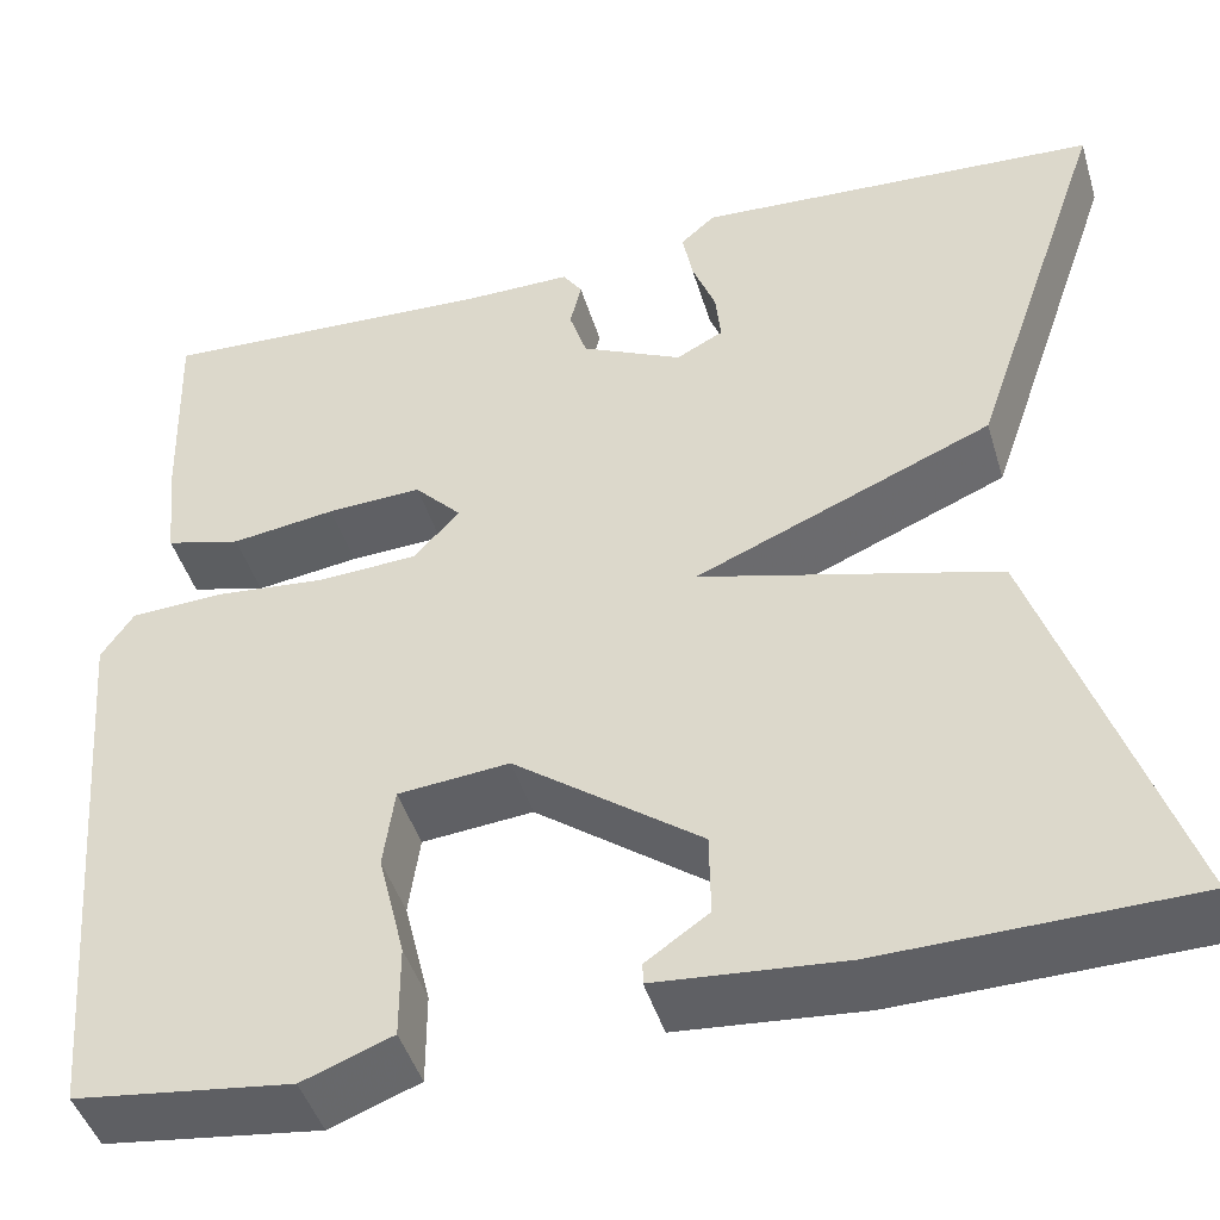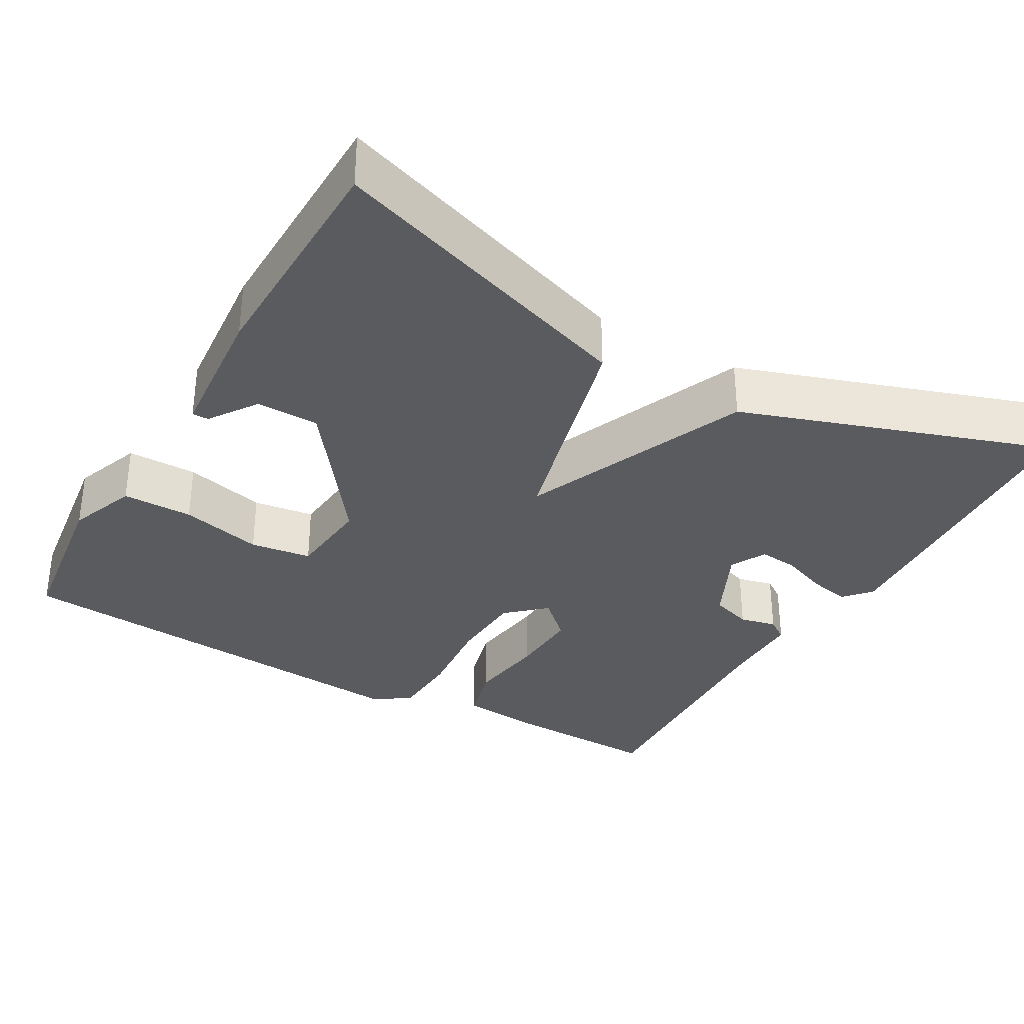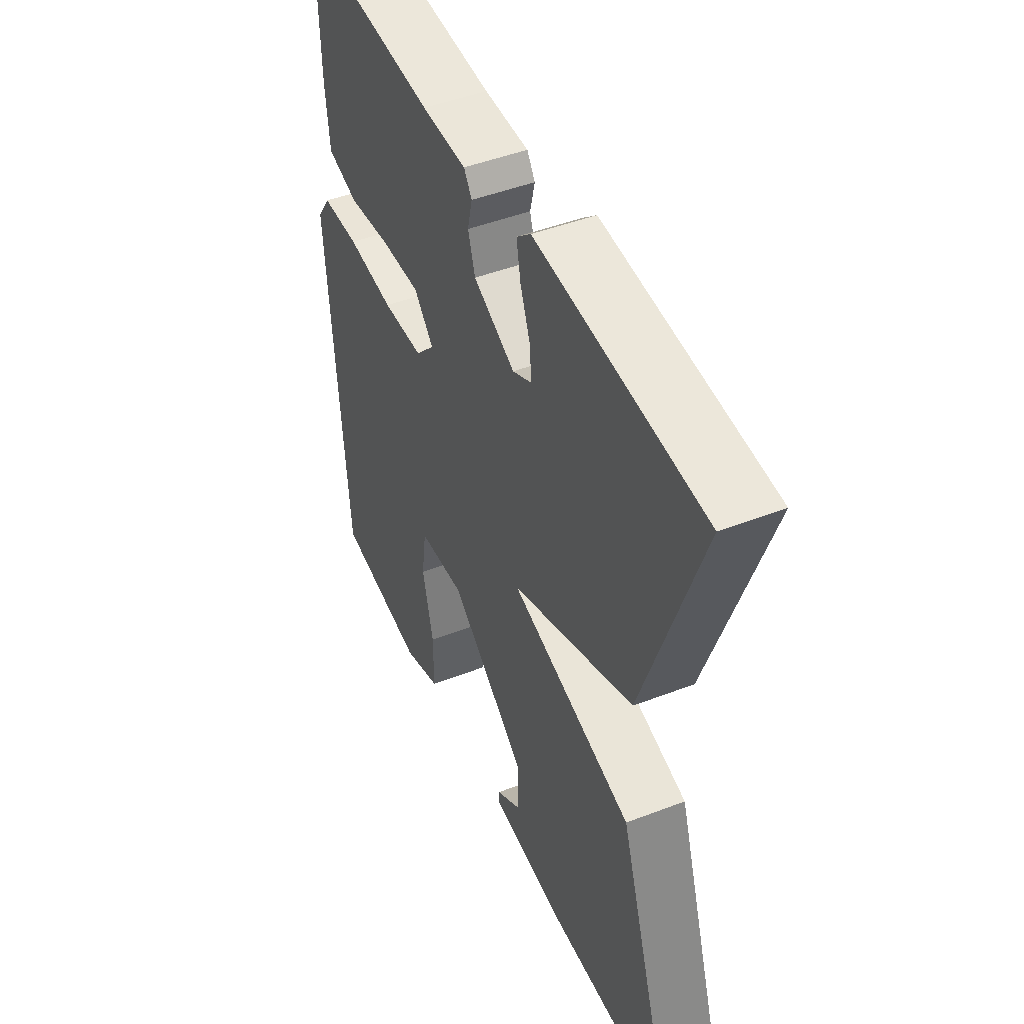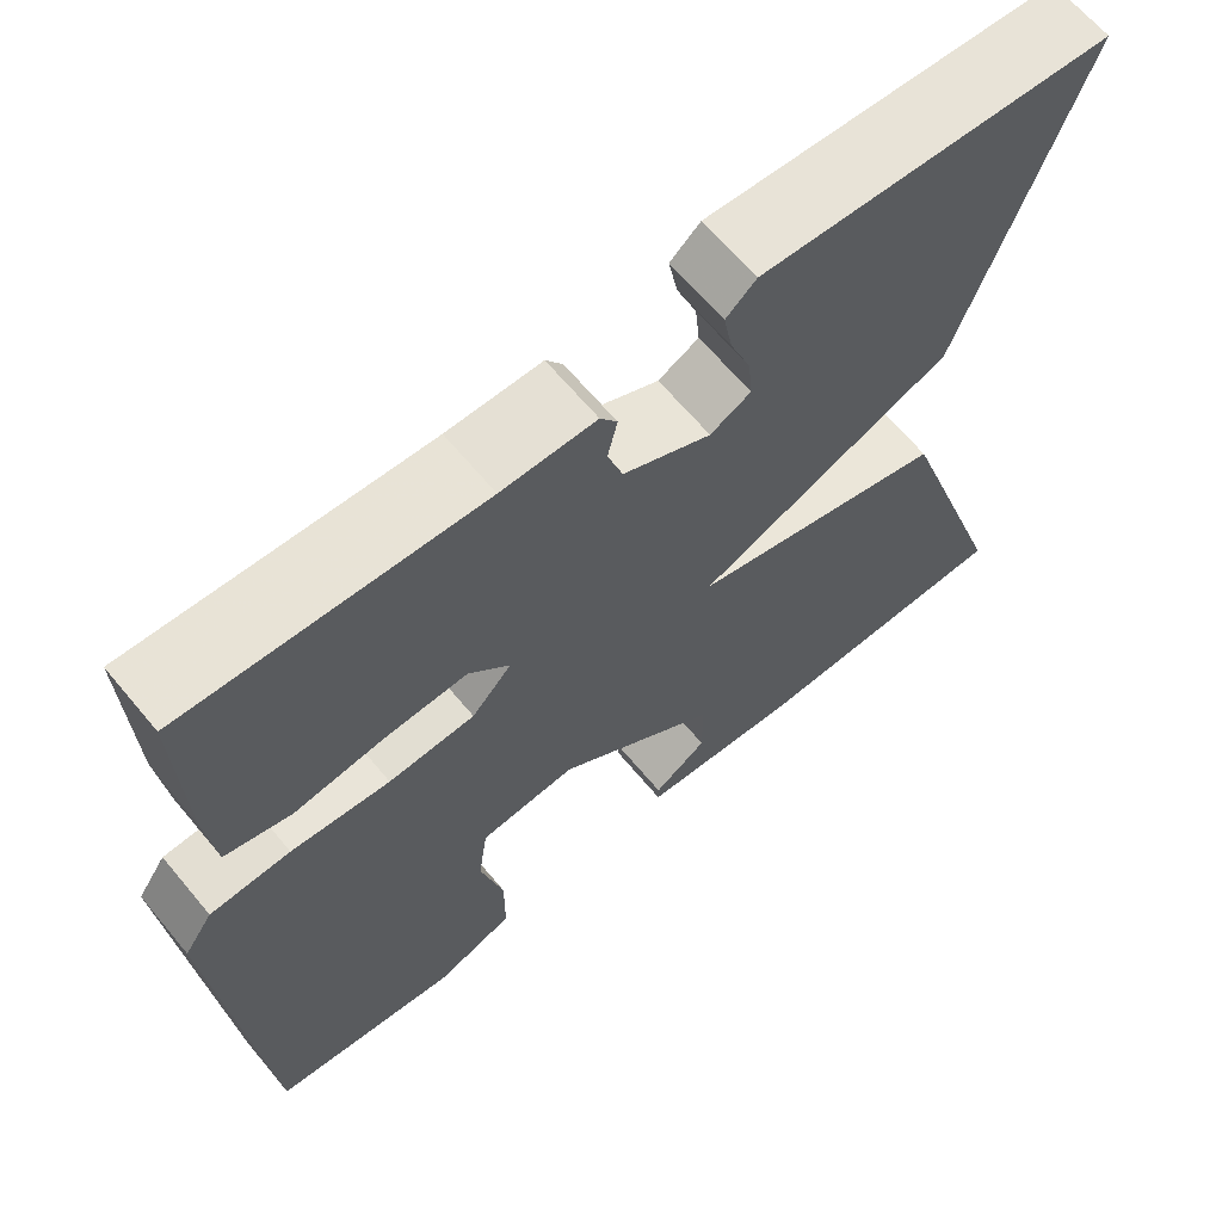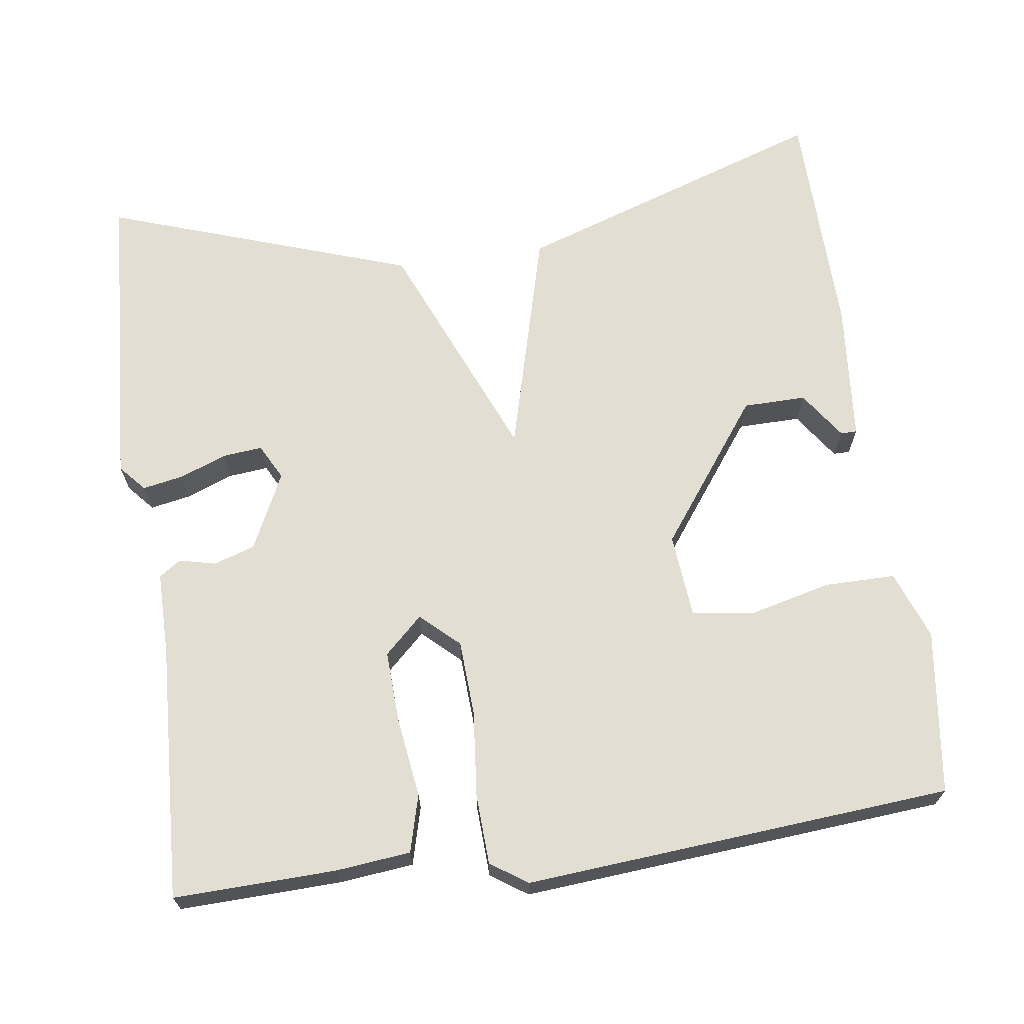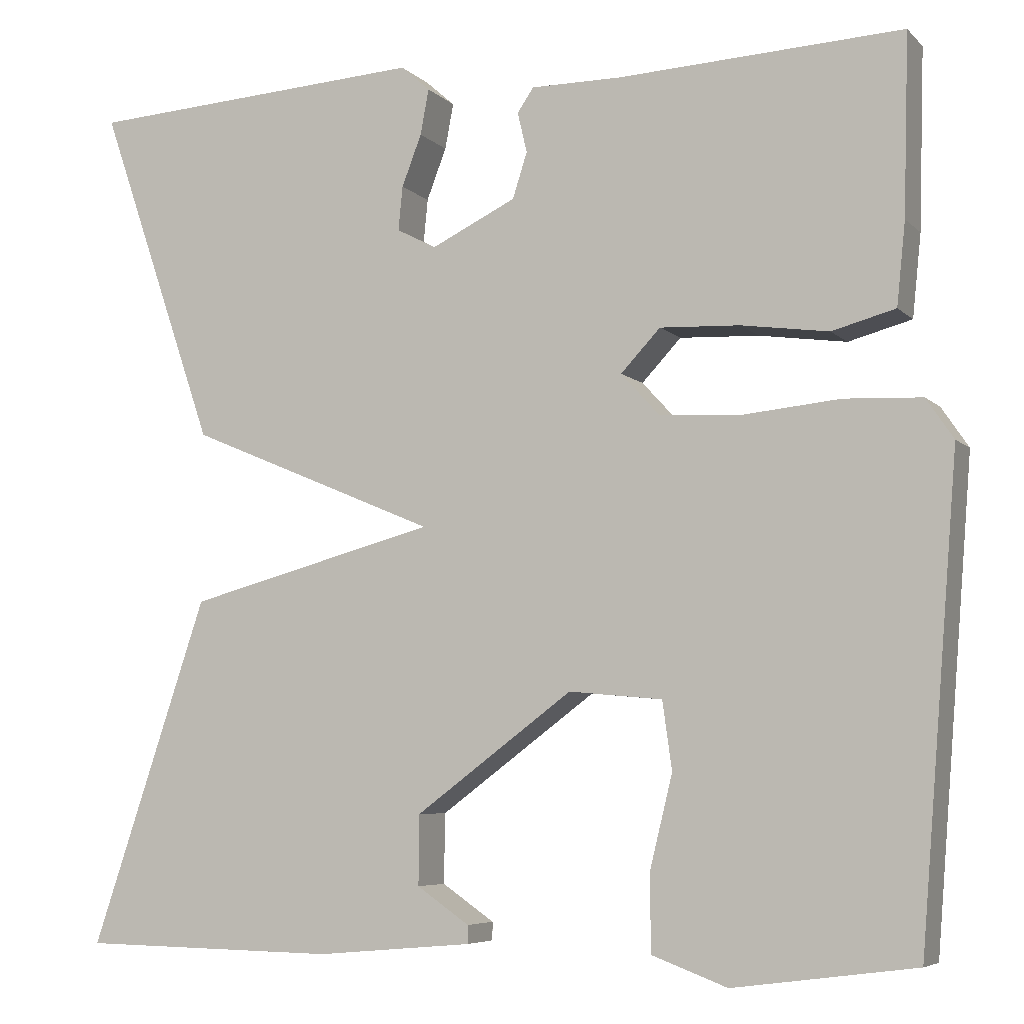
<metadata>
{"format":"obj","ext":"obj","renderer":"f3d","projection":"perspective","resolution":1024,"background":"white","views":[{"elev":-45.2,"azim":-163.5,"up":"+Z"},{"elev":-33.5,"azim":-119.9,"up":"+Y"},{"elev":46.9,"azim":-113.6,"up":"+Z"},{"elev":65.2,"azim":140.2,"up":"+Z"},{"elev":67.7,"azim":82.0,"up":"+Y"},{"elev":-6.1,"azim":22.9,"up":"+Z"}]}
</metadata>
<code>
v -0.5 0.07 -0.5
v -0.364 0.07 -0.096
v -0.073 0.07 -0.018
v -0.364 0.07 0.104
v -0.5 0.07 0.5
v -0.103 0.07 0.525
v -0.069 0.07 0.495
v -0.079 0.07 0.442
v -0.102 0.07 0.382
v -0.107 0.07 0.331
v -0.061 0.07 0.307
v 0.038 0.07 0.355
v 0.055 0.07 0.408
v 0.044 0.07 0.455
v 0.063 0.07 0.483
v 0.169 0.07 0.483
v 0.5 0.07 0.5
v 0.494 0.07 0.291
v 0.484 0.07 0.195
v 0.41 0.07 0.175
v 0.308 0.07 0.189
v 0.215 0.07 0.193
v 0.169 0.07 0.144
v 0.214 0.07 0.095
v 0.311 0.07 0.09
v 0.422 0.07 0.101
v 0.512 0.07 0.097
v 0.544 0.07 0.05
v 0.5 0.07 -0.5
v 0.288 0.07 -0.528
v 0.2 0.07 -0.495
v 0.2 0.07 -0.404
v 0.226 0.07 -0.298
v 0.215 0.07 -0.219
v 0.106 0.07 -0.209
v -0.077 0.07 -0.345
v -0.078 0.07 -0.426
v -0.017 0.07 -0.468
v -0.017 0.07 -0.489
v -0.199 0.07 -0.505
v -0.5 0 -0.5
v -0.364 0 -0.096
v -0.073 0 -0.018
v -0.364 0 0.104
v -0.5 0 0.5
v -0.103 0 0.525
v -0.069 0 0.495
v -0.079 0 0.442
v -0.102 0 0.382
v -0.107 0 0.331
v -0.061 0 0.307
v 0.038 0 0.355
v 0.055 0 0.408
v 0.044 0 0.455
v 0.063 0 0.483
v 0.169 0 0.483
v 0.5 0 0.5
v 0.494 0 0.291
v 0.484 0 0.195
v 0.41 0 0.175
v 0.308 0 0.189
v 0.215 0 0.193
v 0.169 0 0.144
v 0.214 0 0.095
v 0.311 0 0.09
v 0.422 0 0.101
v 0.512 0 0.097
v 0.544 0 0.05
v 0.5 0 -0.5
v 0.288 0 -0.528
v 0.2 0 -0.495
v 0.2 0 -0.404
v 0.226 0 -0.298
v 0.215 0 -0.219
v 0.106 0 -0.209
v -0.077 0 -0.345
v -0.078 0 -0.426
v -0.017 0 -0.468
v -0.017 0 -0.489
v -0.199 0 -0.505
f 39 40 1
f 38 39 1
f 37 38 1
f 1 2 3
f 37 1 3
f 36 37 3
f 35 36 3
f 34 35 3
f 31 32 33
f 30 31 33
f 29 30 33
f 28 29 33
f 27 28 33
f 26 27 33
f 25 26 33 34
f 24 25 34 3
f 19 20 21
f 18 19 21
f 17 18 21
f 16 17 21
f 16 21 22
f 15 16 22
f 14 15 22
f 13 14 22
f 12 13 22 23
f 7 8 9
f 6 7 9
f 5 6 9
f 4 5 9
f 4 9 10
f 4 10 11
f 3 4 11
f 24 3 11
f 23 24 11
f 11 12 23
f 41 80 79
f 41 79 78
f 41 78 77
f 43 42 41
f 43 41 77
f 43 77 76
f 43 76 75
f 43 75 74
f 73 72 71
f 73 71 70
f 73 70 69
f 73 69 68
f 73 68 67
f 73 67 66
f 74 73 66 65
f 43 74 65 64
f 61 60 59
f 61 59 58
f 61 58 57
f 61 57 56
f 62 61 56
f 62 56 55
f 62 55 54
f 62 54 53
f 63 62 53 52
f 49 48 47
f 49 47 46
f 49 46 45
f 49 45 44
f 50 49 44
f 51 50 44
f 51 44 43
f 51 43 64
f 51 64 63
f 63 52 51
f 1 41 42 2
f 2 42 43 3
f 3 43 44 4
f 4 44 45 5
f 5 45 46 6
f 6 46 47 7
f 7 47 48 8
f 8 48 49 9
f 9 49 50 10
f 10 50 51 11
f 11 51 52 12
f 12 52 53 13
f 13 53 54 14
f 14 54 55 15
f 15 55 56 16
f 16 56 57 17
f 17 57 58 18
f 18 58 59 19
f 19 59 60 20
f 20 60 61 21
f 21 61 62 22
f 22 62 63 23
f 23 63 64 24
f 24 64 65 25
f 25 65 66 26
f 26 66 67 27
f 27 67 68 28
f 28 68 69 29
f 29 69 70 30
f 30 70 71 31
f 31 71 72 32
f 32 72 73 33
f 33 73 74 34
f 34 74 75 35
f 35 75 76 36
f 36 76 77 37
f 37 77 78 38
f 38 78 79 39
f 39 79 80 40
f 40 80 41 1

</code>
